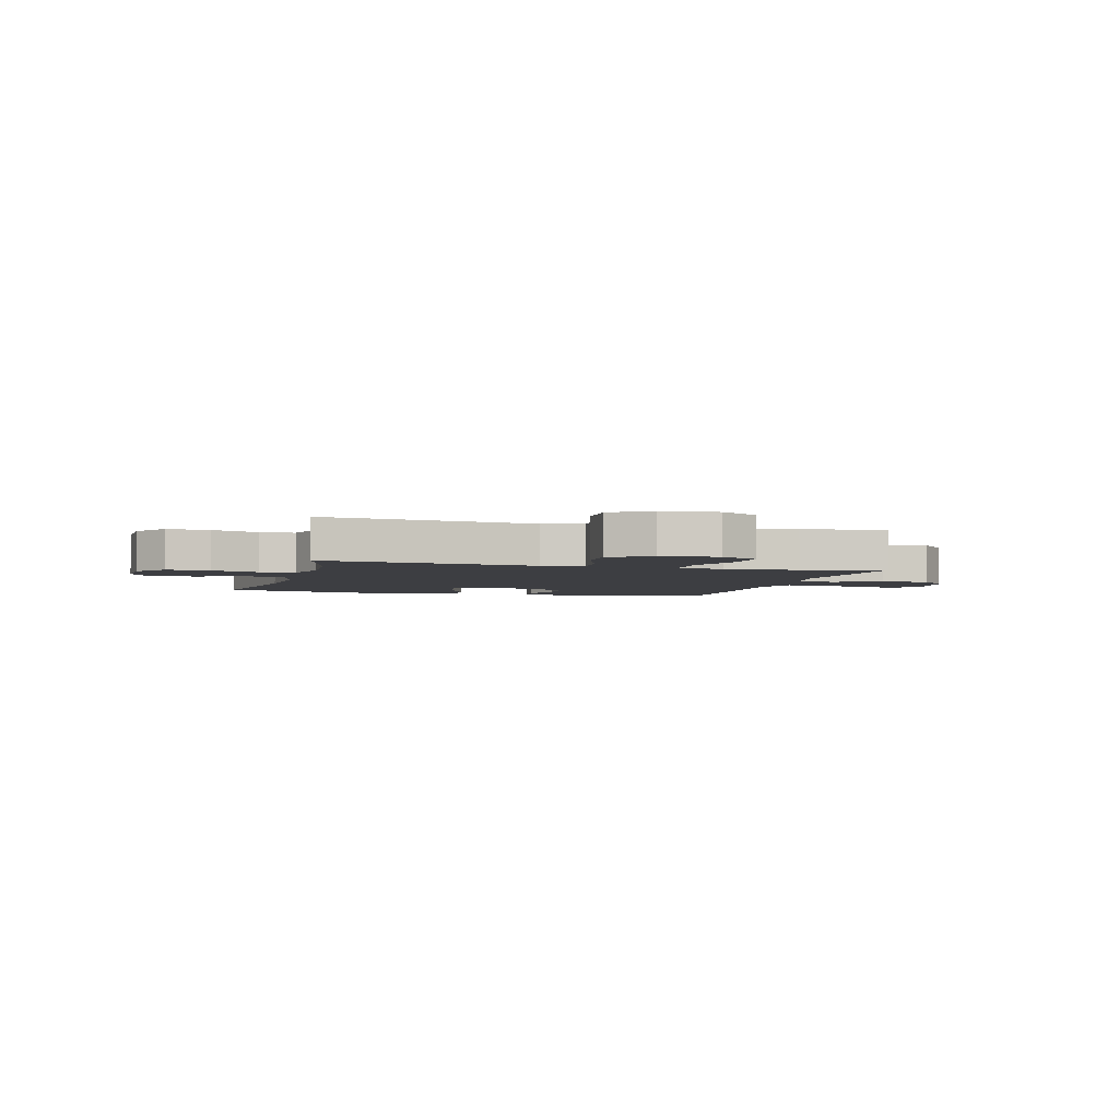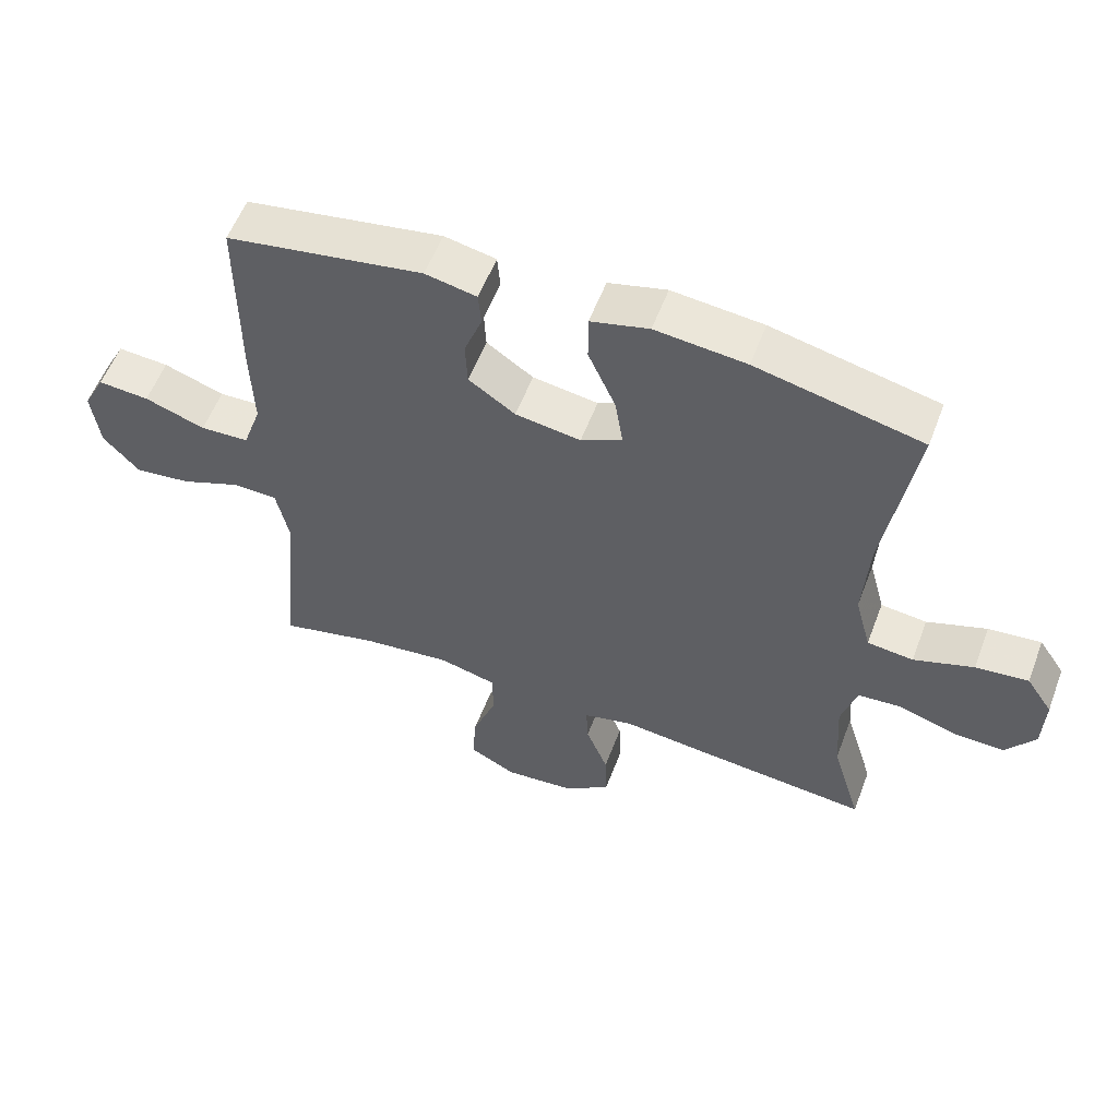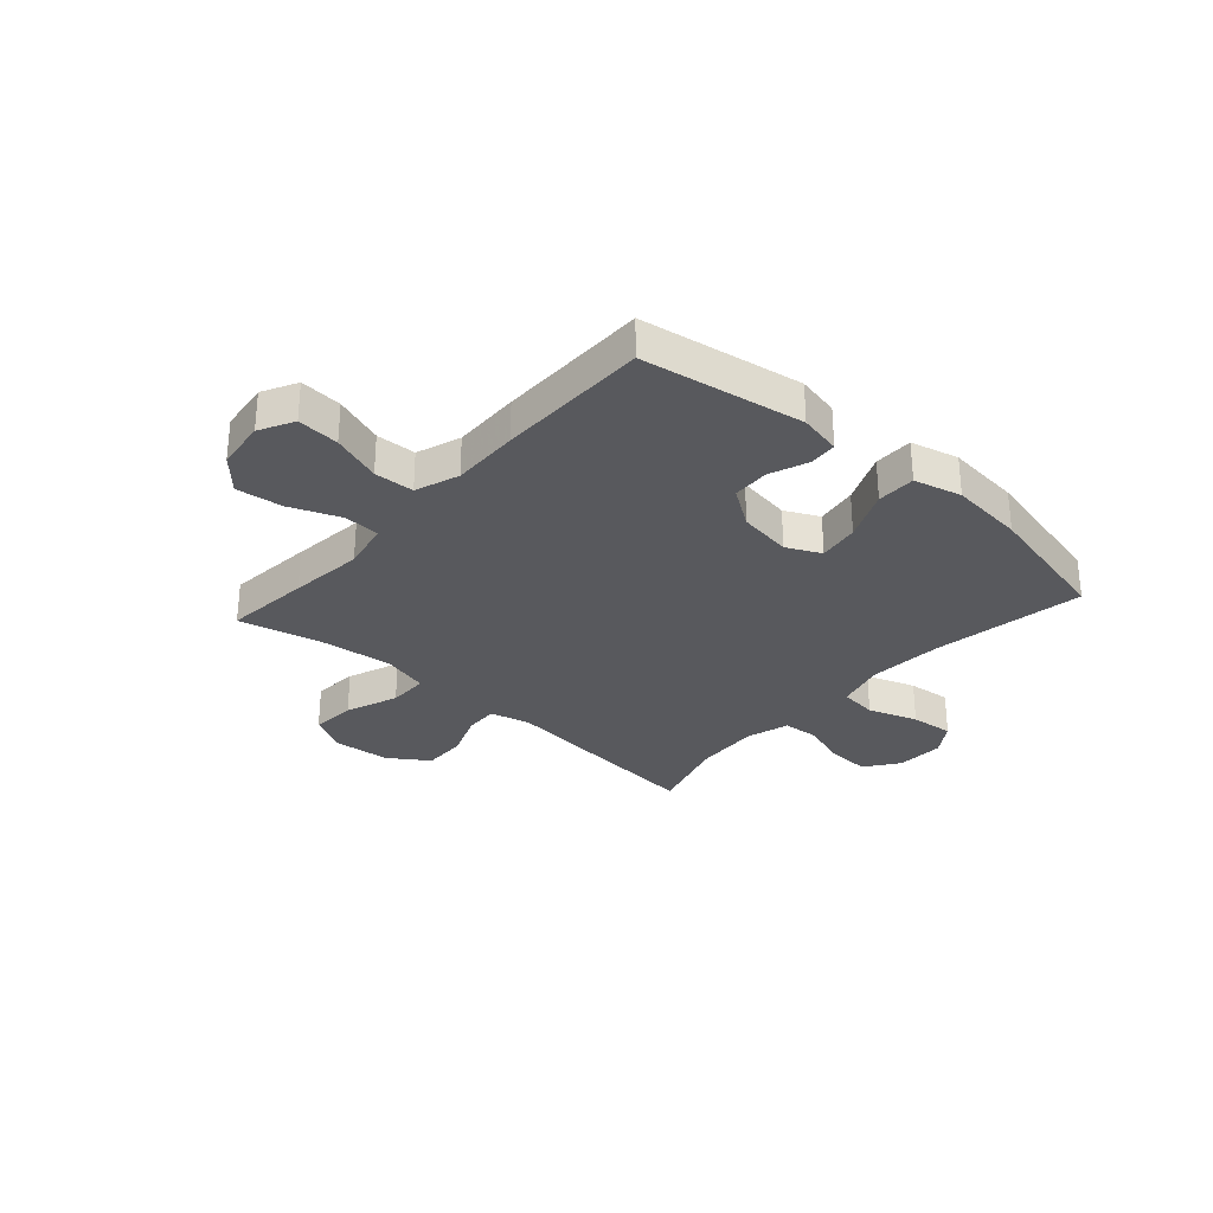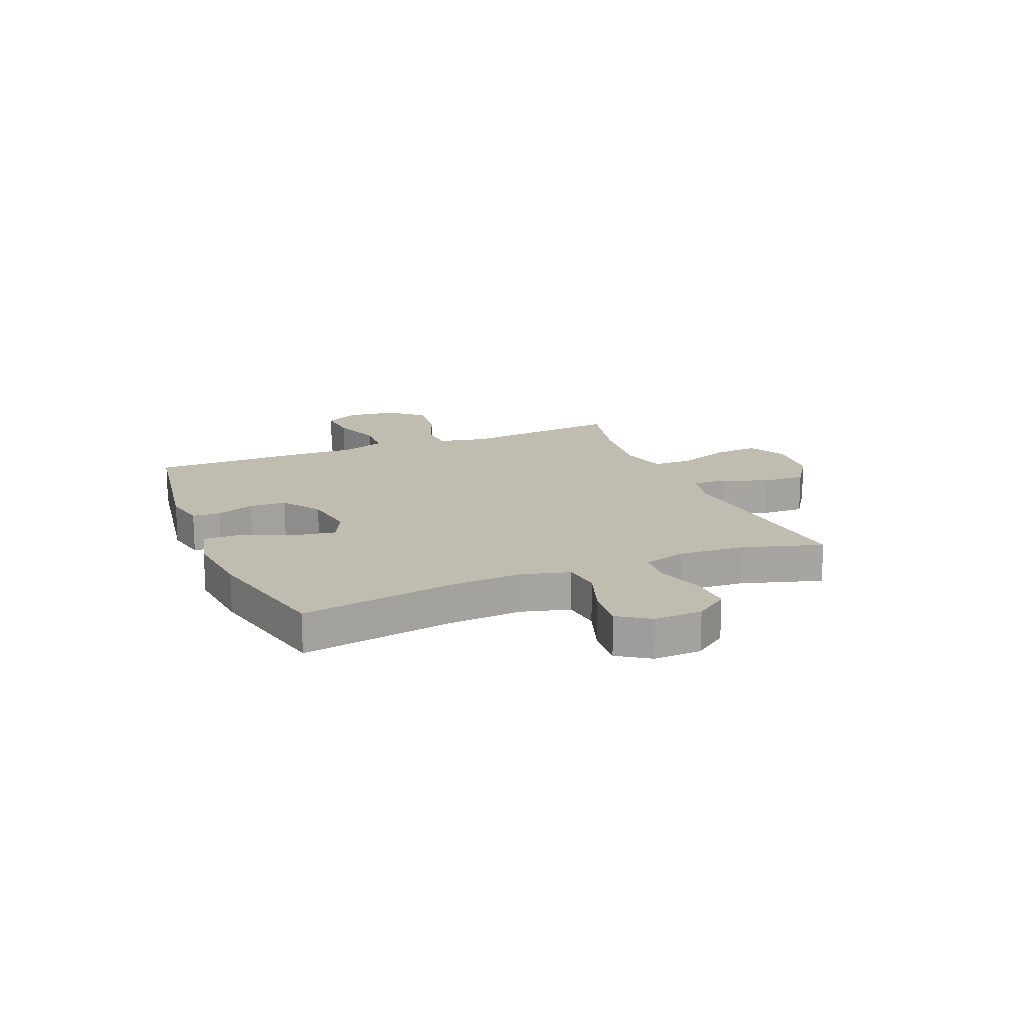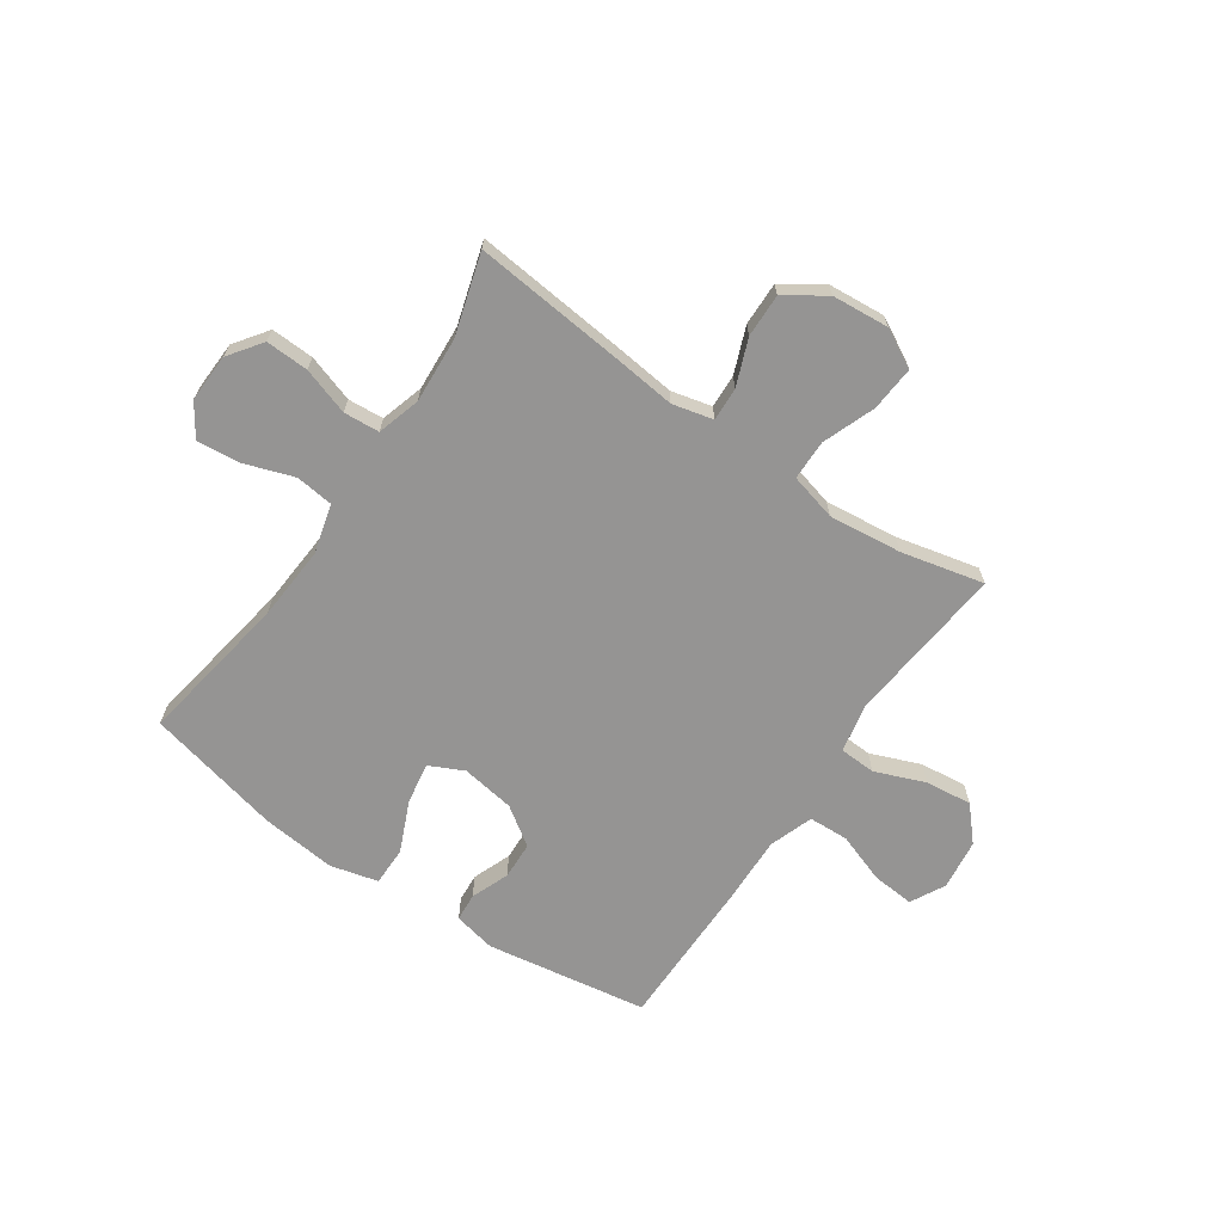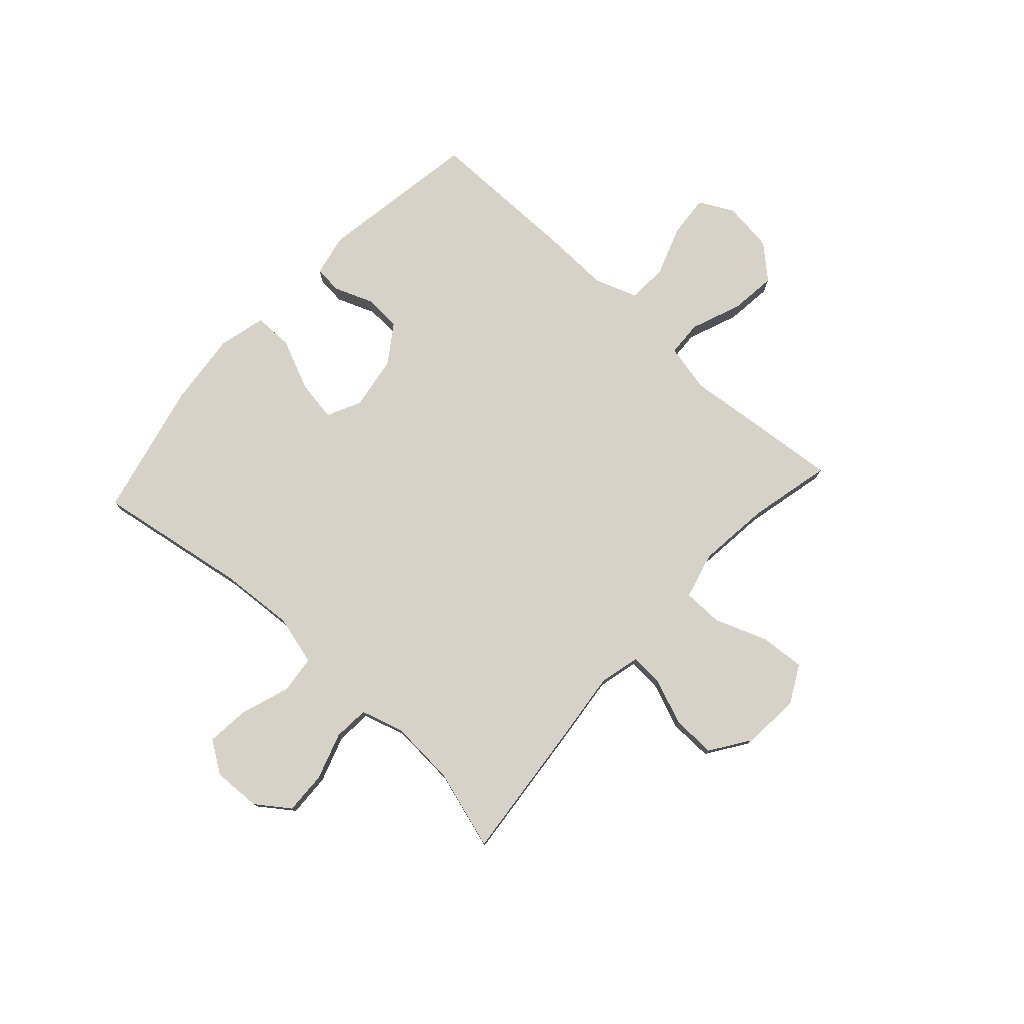
<metadata>
{"format":"obj","ext":"obj","renderer":"f3d","projection":"perspective","resolution":1024,"background":"white","views":[{"elev":-3.6,"azim":164.4,"up":"+Y"},{"elev":56.4,"azim":20.6,"up":"+Z"},{"elev":-30.1,"azim":-41.7,"up":"+Y"},{"elev":16.5,"azim":67.6,"up":"+Y"},{"elev":-67.1,"azim":145.5,"up":"+Y"},{"elev":77.8,"azim":132.3,"up":"+Y"}]}
</metadata>
<code>
v -0.5 0.07 -0.5
v -0.485 0.07 -0.343
v -0.471 0.07 -0.207
v -0.49 0.07 -0.118
v -0.556 0.07 -0.115
v -0.647 0.07 -0.151
v -0.732 0.07 -0.161
v -0.786 0.07 -0.101
v -0.798 0.07 -0.009
v -0.765 0.07 0.054
v -0.688 0.07 0.048
v -0.597 0.07 0.016
v -0.524 0.07 0.019
v -0.496 0.07 0.099
v -0.5 0.07 0.223
v -0.5 0.07 0.5
v -0.205 0.07 0.548
v -0.128 0.07 0.532
v -0.124 0.07 0.481
v -0.151 0.07 0.411
v -0.148 0.07 0.343
v -0.078 0.07 0.295
v 0.02 0.07 0.28
v 0.082 0.07 0.31
v 0.07 0.07 0.385
v 0.029 0.07 0.478
v 0.029 0.07 0.549
v 0.116 0.07 0.571
v 0.252 0.07 0.557
v 0.5 0.07 0.5
v 0.455 0.07 0.222
v 0.446 0.07 0.086
v 0.47 0.07 -0.004
v 0.539 0.07 -0.012
v 0.629 0.07 0.019
v 0.708 0.07 0.027
v 0.747 0.07 -0.031
v 0.744 0.07 -0.119
v 0.7 0.07 -0.18
v 0.622 0.07 -0.177
v 0.536 0.07 -0.149
v 0.471 0.07 -0.154
v 0.448 0.07 -0.233
v 0.456 0.07 -0.353
v 0.5 0.07 -0.5
v 0.227 0.07 -0.473
v 0.11 0.07 -0.46
v 0.036 0.07 -0.478
v 0.039 0.07 -0.539
v 0.072 0.07 -0.623
v 0.074 0.07 -0.702
v 0.002 0.07 -0.751
v -0.102 0.07 -0.76
v -0.172 0.07 -0.723
v -0.166 0.07 -0.641
v -0.13 0.07 -0.545
v -0.131 0.07 -0.472
v -0.217 0.07 -0.45
v -0.35 0.07 -0.465
v -0.5 0 -0.5
v -0.485 0 -0.343
v -0.471 0 -0.207
v -0.49 0 -0.118
v -0.556 0 -0.115
v -0.647 0 -0.151
v -0.732 0 -0.161
v -0.786 0 -0.101
v -0.798 0 -0.009
v -0.765 0 0.054
v -0.688 0 0.048
v -0.597 0 0.016
v -0.524 0 0.019
v -0.496 0 0.099
v -0.5 0 0.223
v -0.5 0 0.5
v -0.205 0 0.548
v -0.128 0 0.532
v -0.124 0 0.481
v -0.151 0 0.411
v -0.148 0 0.343
v -0.078 0 0.295
v 0.02 0 0.28
v 0.082 0 0.31
v 0.07 0 0.385
v 0.029 0 0.478
v 0.029 0 0.549
v 0.116 0 0.571
v 0.252 0 0.557
v 0.5 0 0.5
v 0.455 0 0.222
v 0.446 0 0.086
v 0.47 0 -0.004
v 0.539 0 -0.012
v 0.629 0 0.019
v 0.708 0 0.027
v 0.747 0 -0.031
v 0.744 0 -0.119
v 0.7 0 -0.18
v 0.622 0 -0.177
v 0.536 0 -0.149
v 0.471 0 -0.154
v 0.448 0 -0.233
v 0.456 0 -0.353
v 0.5 0 -0.5
v 0.227 0 -0.473
v 0.11 0 -0.46
v 0.036 0 -0.478
v 0.039 0 -0.539
v 0.072 0 -0.623
v 0.074 0 -0.702
v 0.002 0 -0.751
v -0.102 0 -0.76
v -0.172 0 -0.723
v -0.166 0 -0.641
v -0.13 0 -0.545
v -0.131 0 -0.472
v -0.217 0 -0.45
v -0.35 0 -0.465
f 53 54 55 56
f 53 56 57
f 52 53 57
f 49 50 51 52
f 48 49 52 57
f 47 48 57 58
f 44 45 46 47
f 43 44 47 58
f 38 39 40 41
f 38 41 42
f 37 38 42
f 34 35 36 37
f 34 37 42
f 33 34 42
f 32 33 42 43
f 28 29 30 31
f 28 31 32
f 25 26 27 28
f 24 25 28 32
f 23 24 32 43
f 17 18 19 20
f 17 20 21
f 14 15 16 17
f 13 14 17 21
f 9 10 11 12
f 9 12 13
f 8 9 13
f 5 6 7 8
f 4 5 8 13
f 59 1 2 3
f 59 3 4
f 22 23 43 58
f 21 22 58 59
f 4 13 21 59
f 115 114 113 112
f 116 115 112
f 116 112 111
f 111 110 109 108
f 116 111 108 107
f 117 116 107 106
f 106 105 104 103
f 117 106 103 102
f 100 99 98 97
f 101 100 97
f 101 97 96
f 96 95 94 93
f 101 96 93
f 101 93 92
f 102 101 92 91
f 90 89 88 87
f 91 90 87
f 87 86 85 84
f 91 87 84 83
f 102 91 83 82
f 79 78 77 76
f 80 79 76
f 76 75 74 73
f 80 76 73 72
f 71 70 69 68
f 72 71 68
f 72 68 67
f 67 66 65 64
f 72 67 64 63
f 62 61 60 118
f 63 62 118
f 117 102 82 81
f 118 117 81 80
f 118 80 72 63
f 1 60 61 2
f 2 61 62 3
f 3 62 63 4
f 4 63 64 5
f 5 64 65 6
f 6 65 66 7
f 7 66 67 8
f 8 67 68 9
f 9 68 69 10
f 10 69 70 11
f 11 70 71 12
f 12 71 72 13
f 13 72 73 14
f 14 73 74 15
f 15 74 75 16
f 16 75 76 17
f 17 76 77 18
f 18 77 78 19
f 19 78 79 20
f 20 79 80 21
f 21 80 81 22
f 22 81 82 23
f 23 82 83 24
f 24 83 84 25
f 25 84 85 26
f 26 85 86 27
f 27 86 87 28
f 28 87 88 29
f 29 88 89 30
f 30 89 90 31
f 31 90 91 32
f 32 91 92 33
f 33 92 93 34
f 34 93 94 35
f 35 94 95 36
f 36 95 96 37
f 37 96 97 38
f 38 97 98 39
f 39 98 99 40
f 40 99 100 41
f 41 100 101 42
f 42 101 102 43
f 43 102 103 44
f 44 103 104 45
f 45 104 105 46
f 46 105 106 47
f 47 106 107 48
f 48 107 108 49
f 49 108 109 50
f 50 109 110 51
f 51 110 111 52
f 52 111 112 53
f 53 112 113 54
f 54 113 114 55
f 55 114 115 56
f 56 115 116 57
f 57 116 117 58
f 58 117 118 59
f 59 118 60 1

</code>
